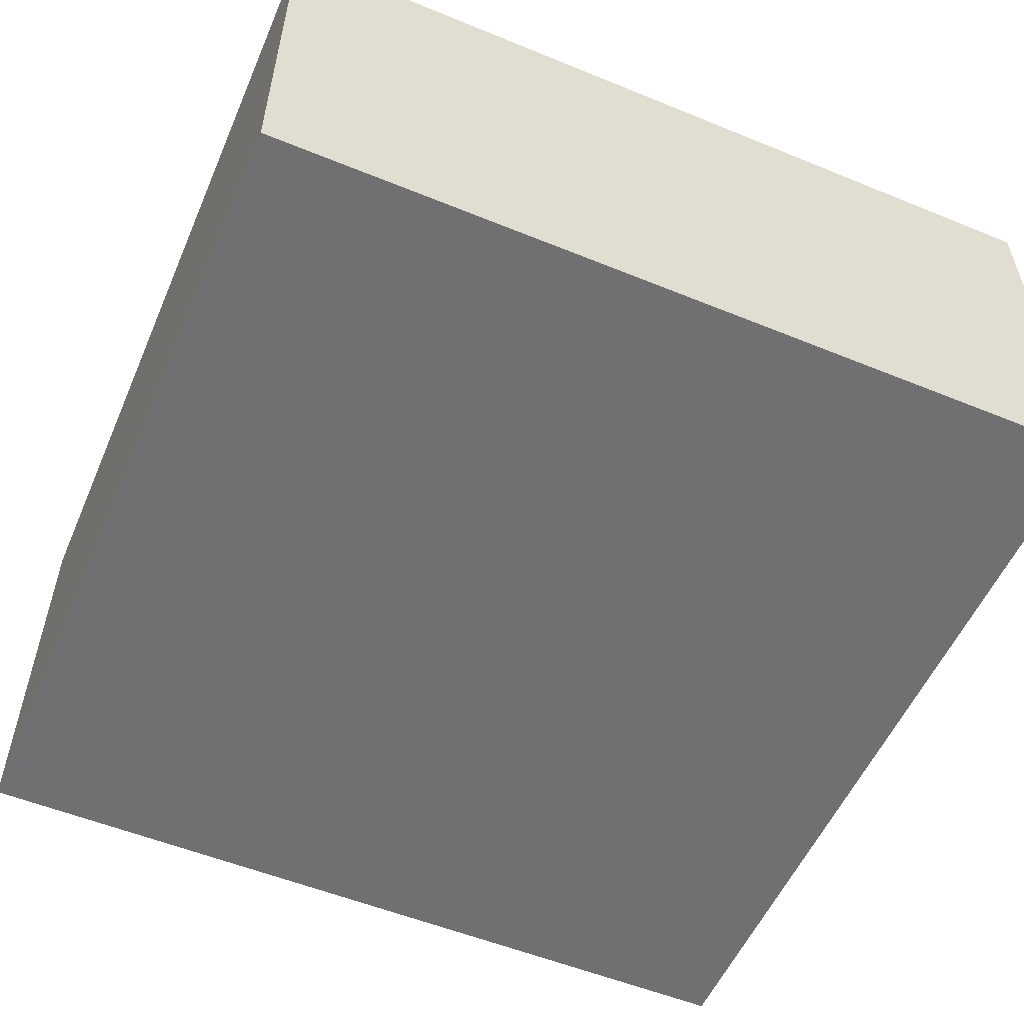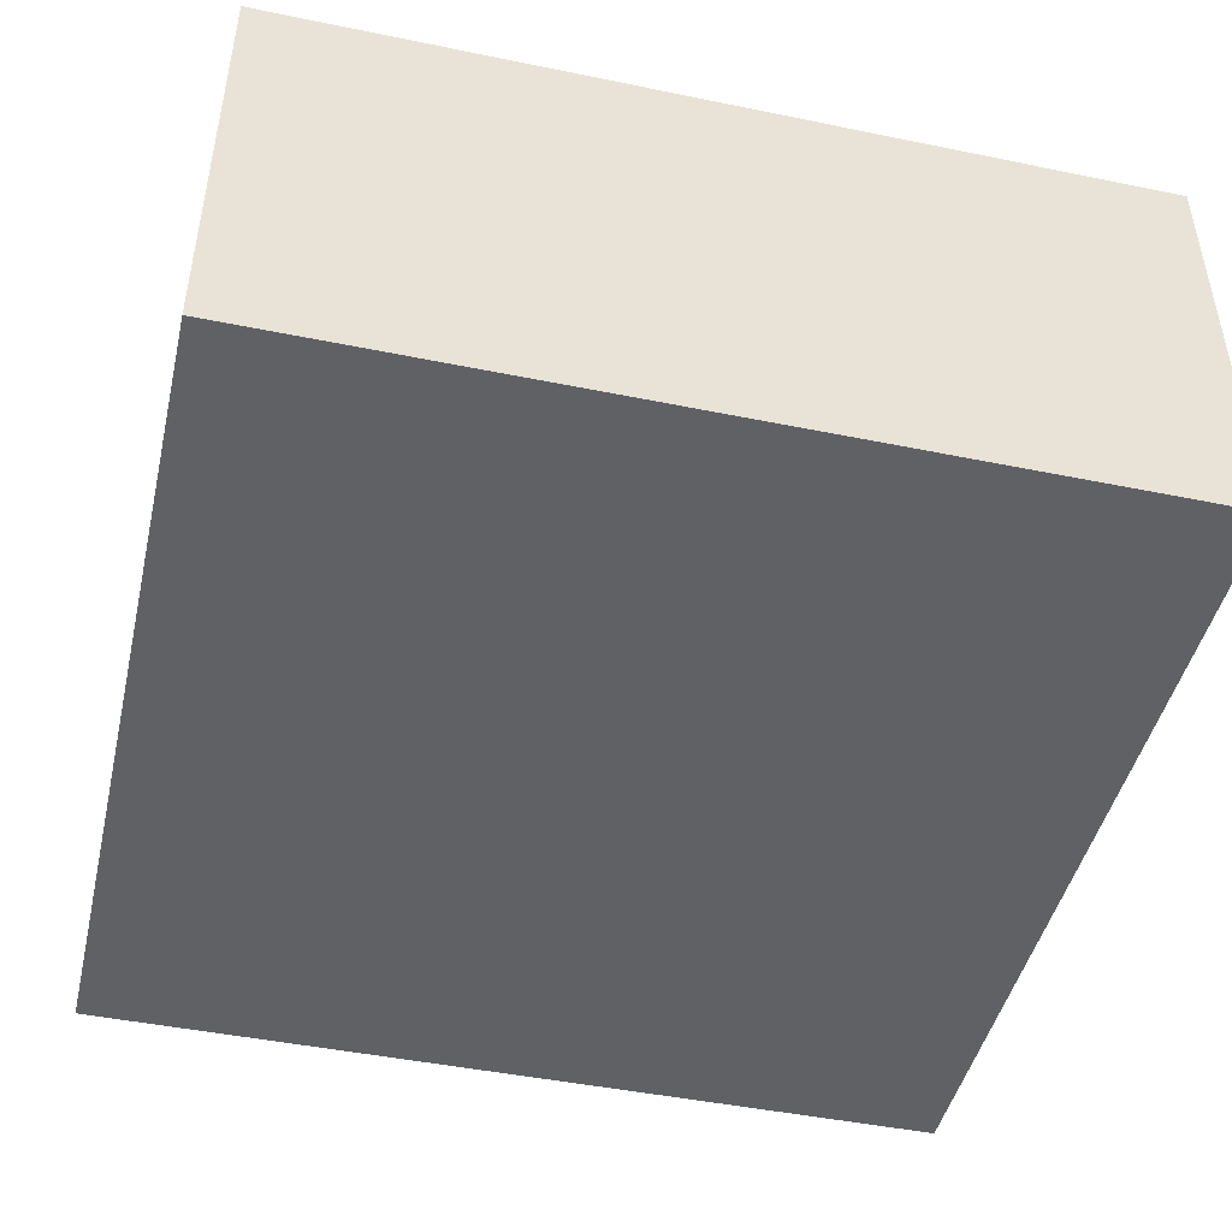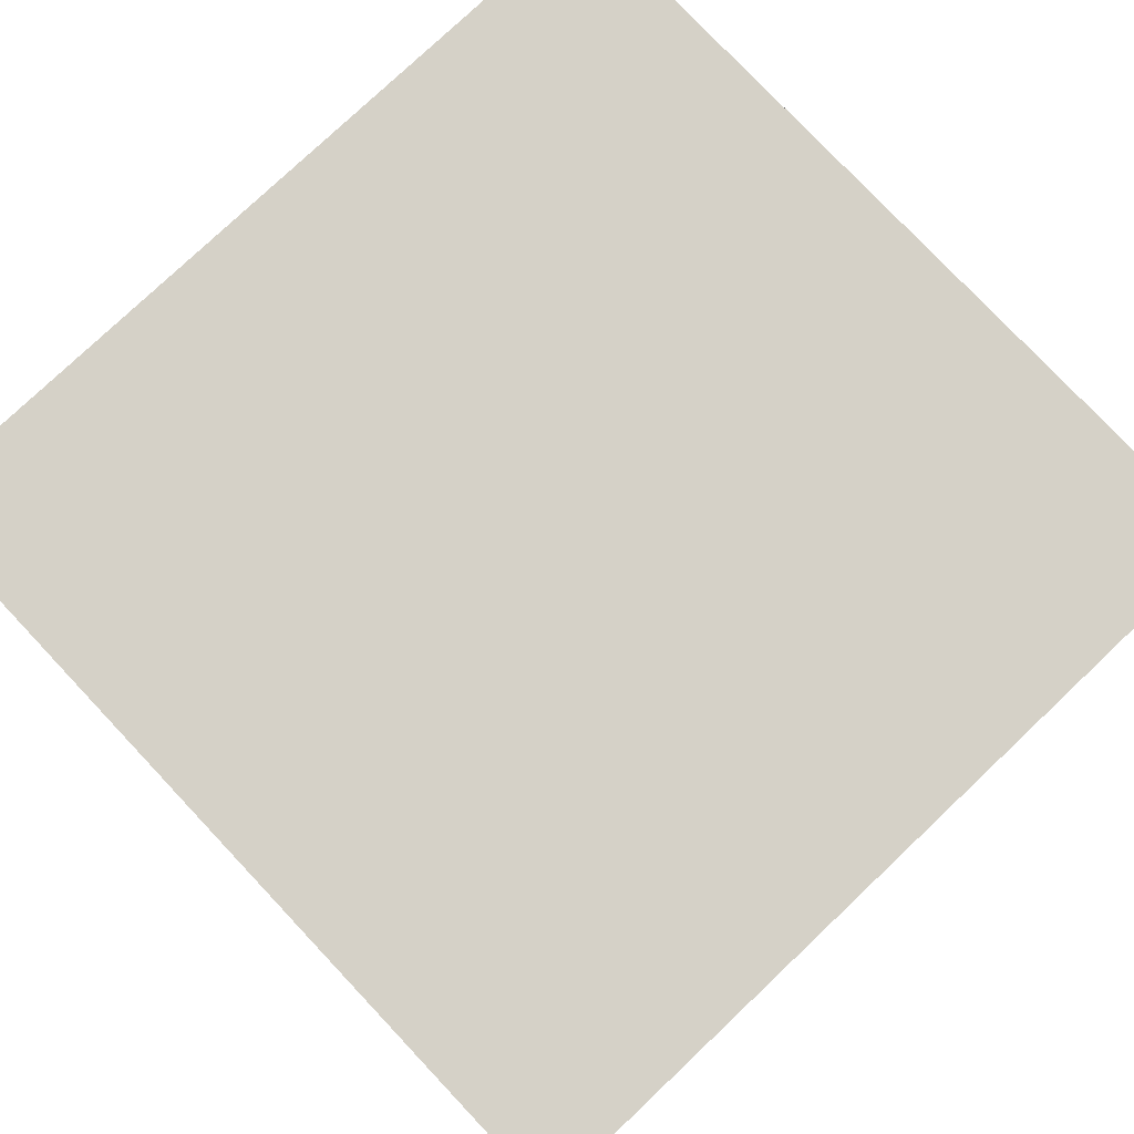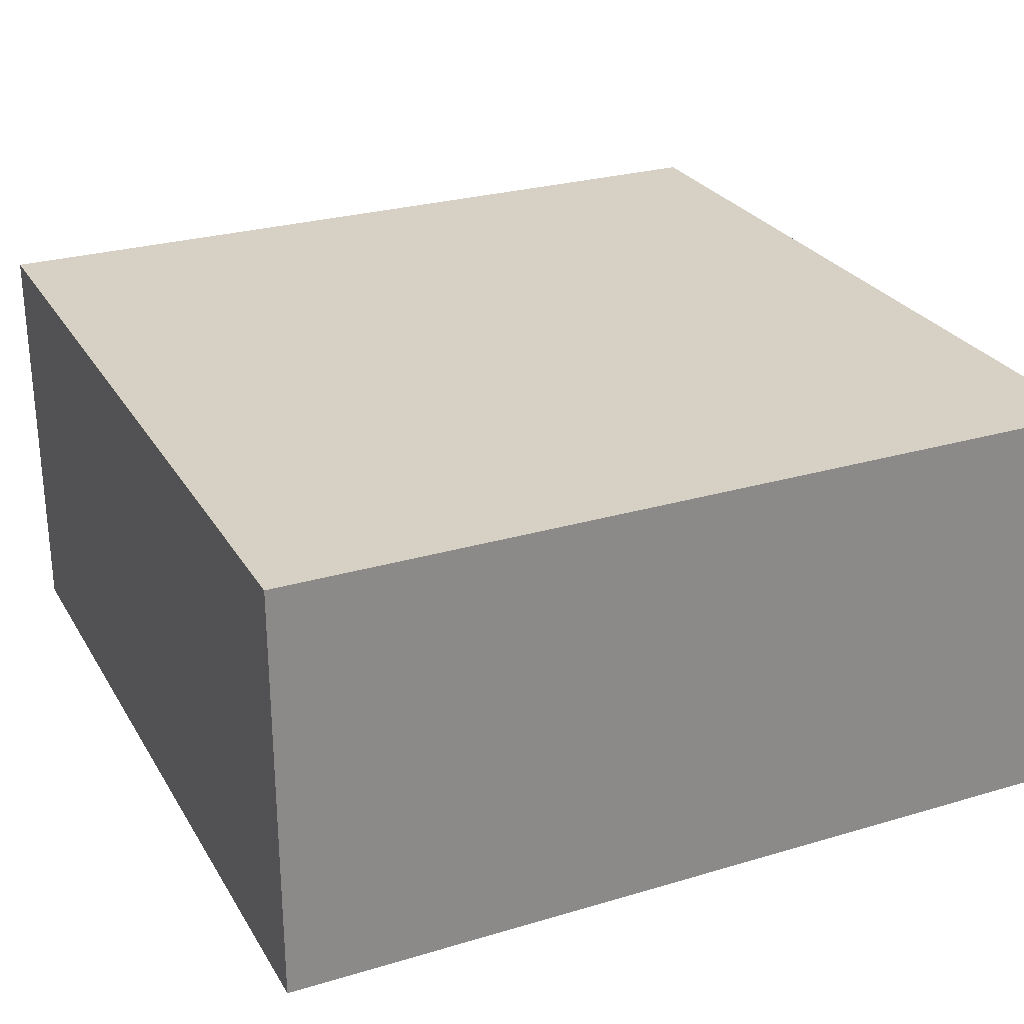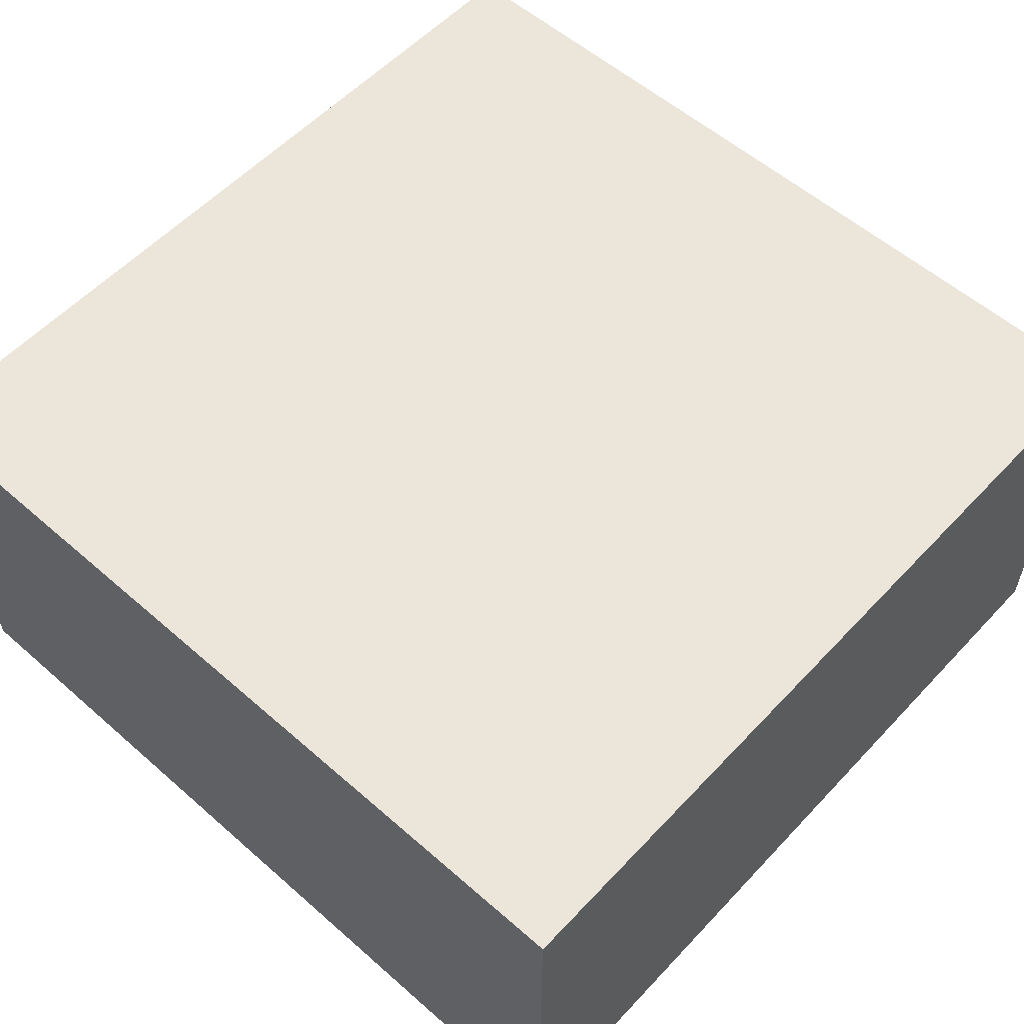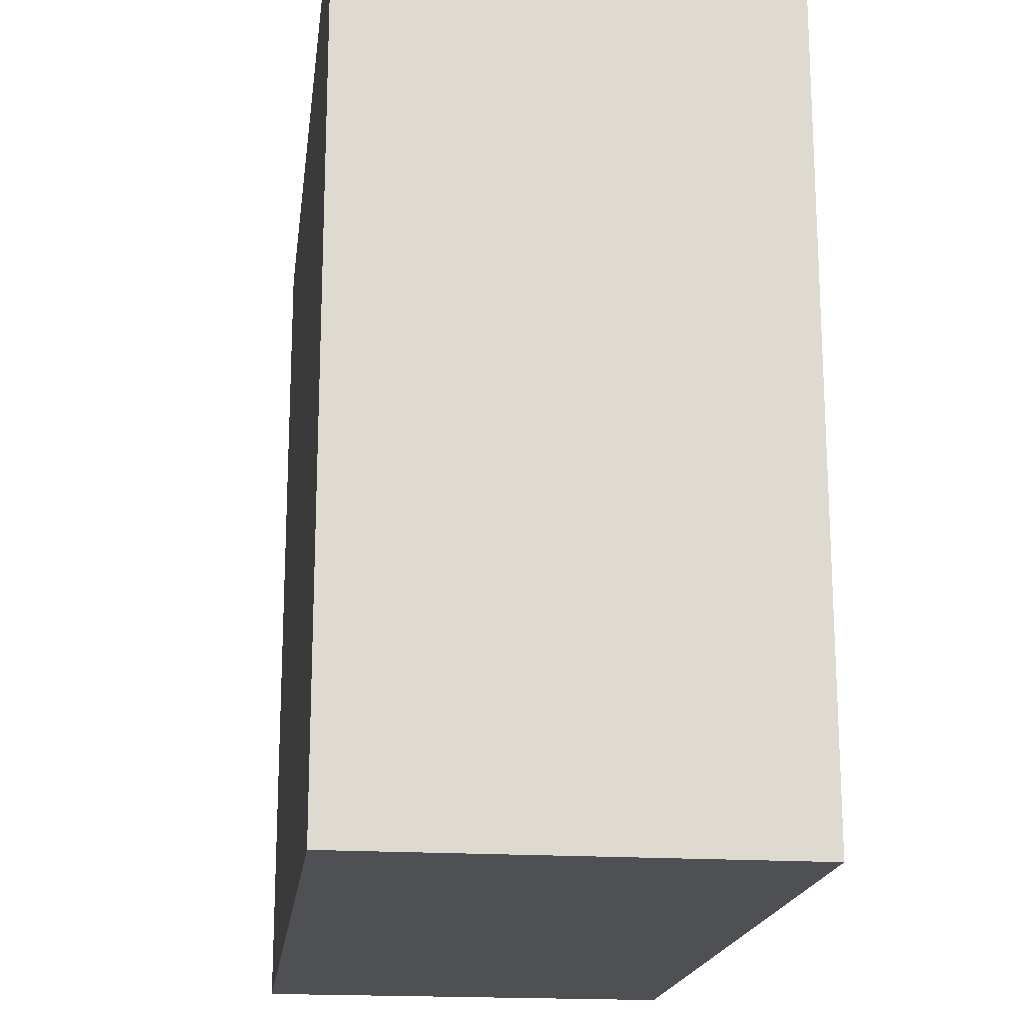
<metadata>
{"format":"obj","ext":"obj","renderer":"f3d","projection":"perspective","resolution":1024,"background":"white","views":[{"elev":-55.0,"azim":66.7,"up":"+Z"},{"elev":-46.0,"azim":76.8,"up":"+Z"},{"elev":78.8,"azim":-43.4,"up":"+Z"},{"elev":26.9,"azim":-24.8,"up":"+Z"},{"elev":56.6,"azim":-47.6,"up":"+Z"},{"elev":-18.5,"azim":82.9,"up":"+Y"}]}
</metadata>
<code>
v 0.03125 -0.03125 0.09375
v 0.03125 0.09375 0.09375
v -0.09375 -0.03125 0.09375
v -0.09375 0.09375 0.09375
v 0.03125 -0.03125 0.03125
v 0.03125 0.09375 0.03125
v -0.09375 -0.03125 0.03125
v -0.09375 0.09375 0.03125
f 2 3 1
f 4 7 3
f 8 5 7
f 6 1 5
f 7 1 3
f 4 6 8
f 2 4 3
f 4 8 7
f 8 6 5
f 6 2 1
f 7 5 1
f 4 2 6

</code>
